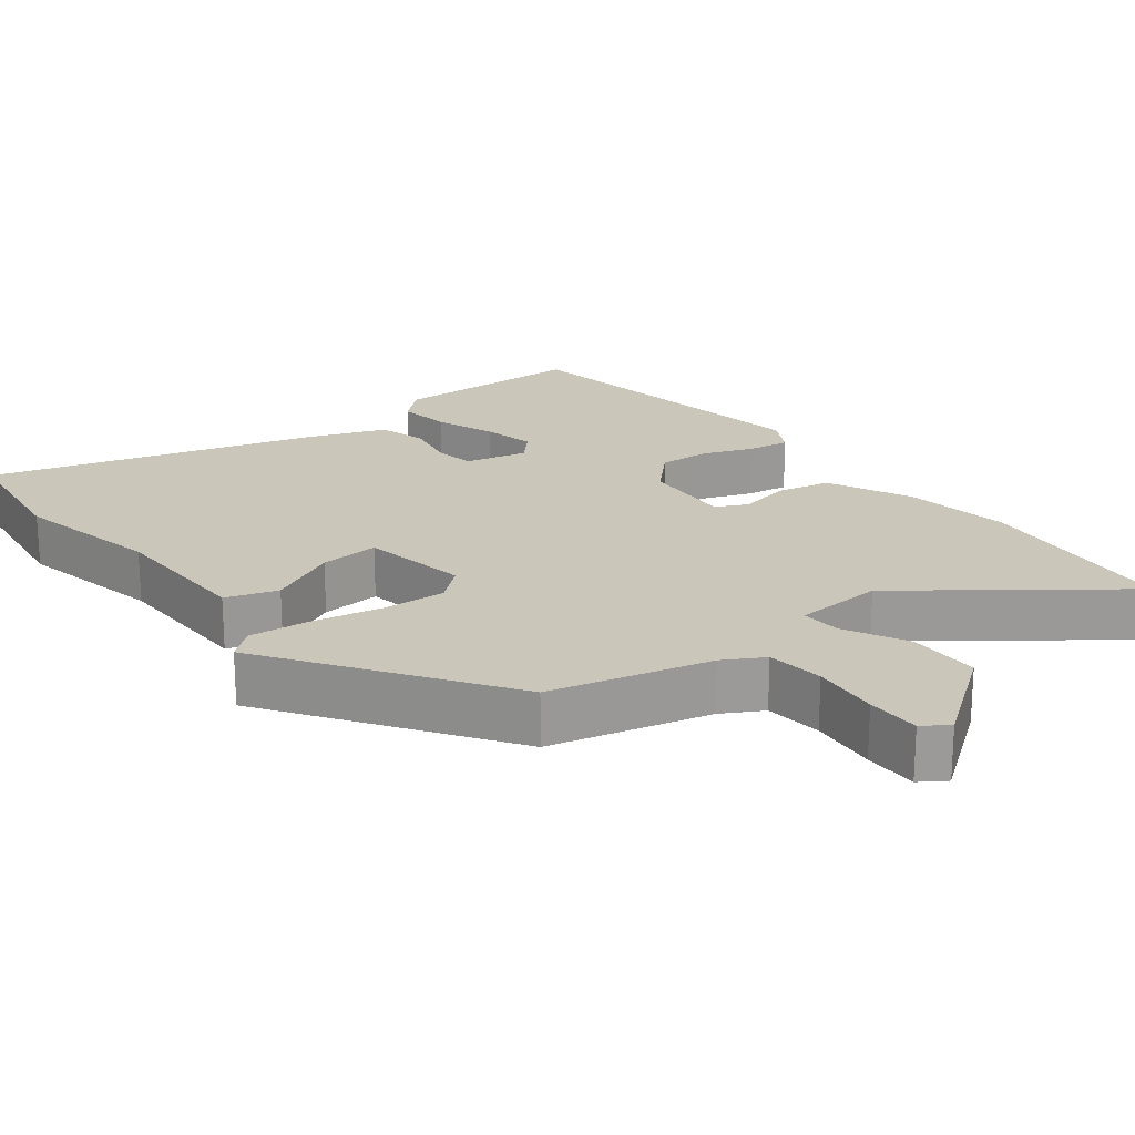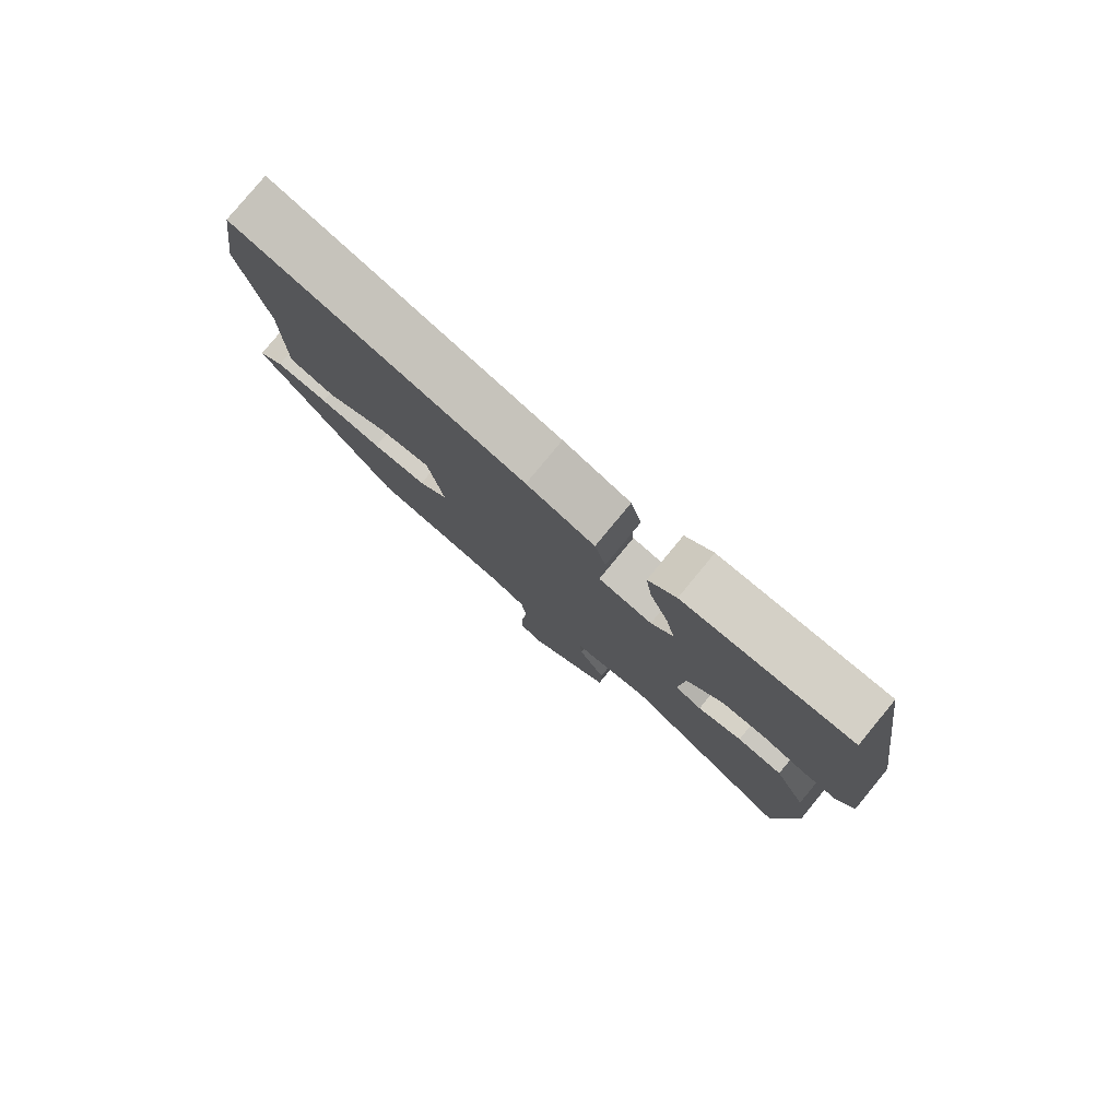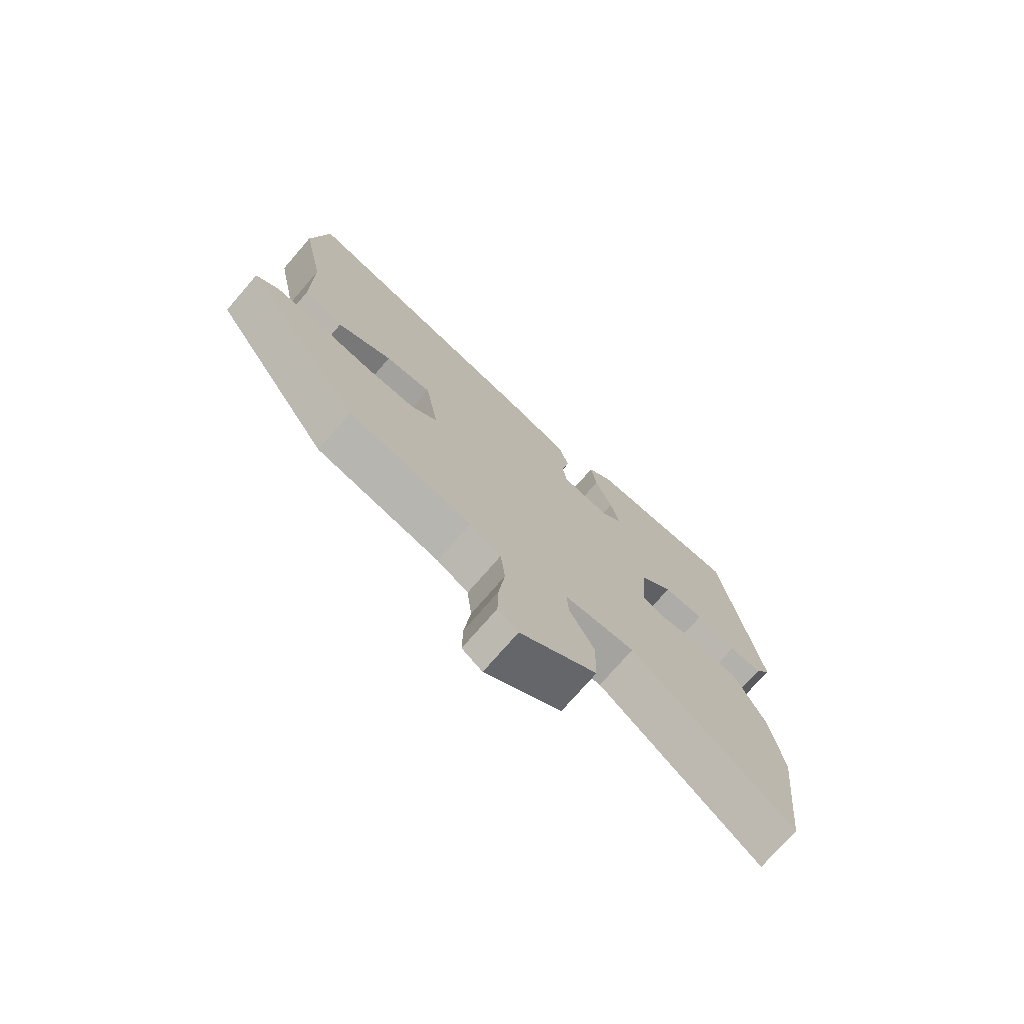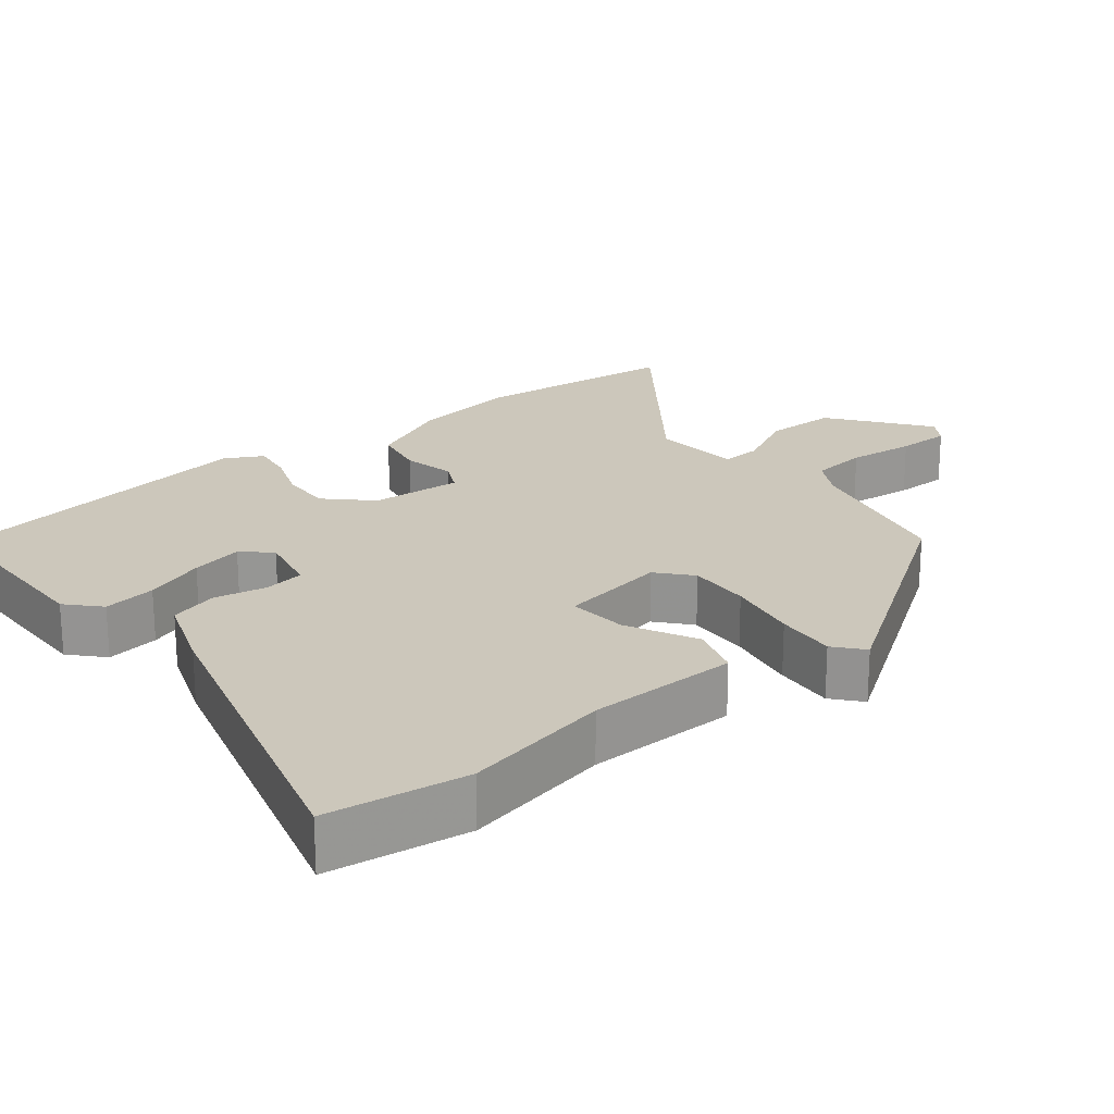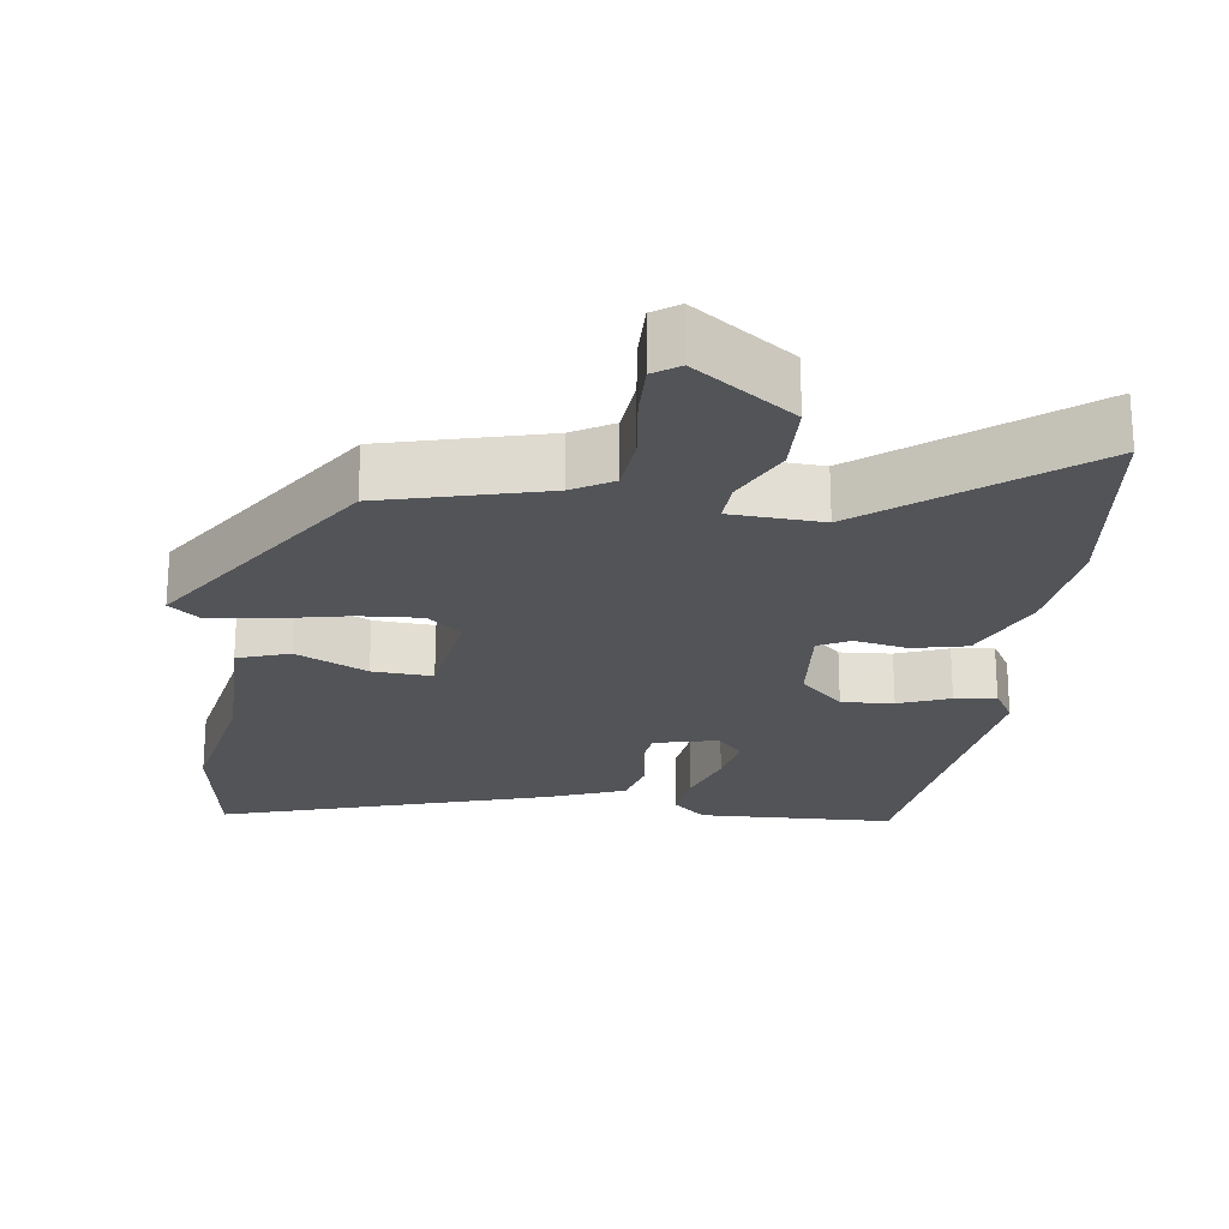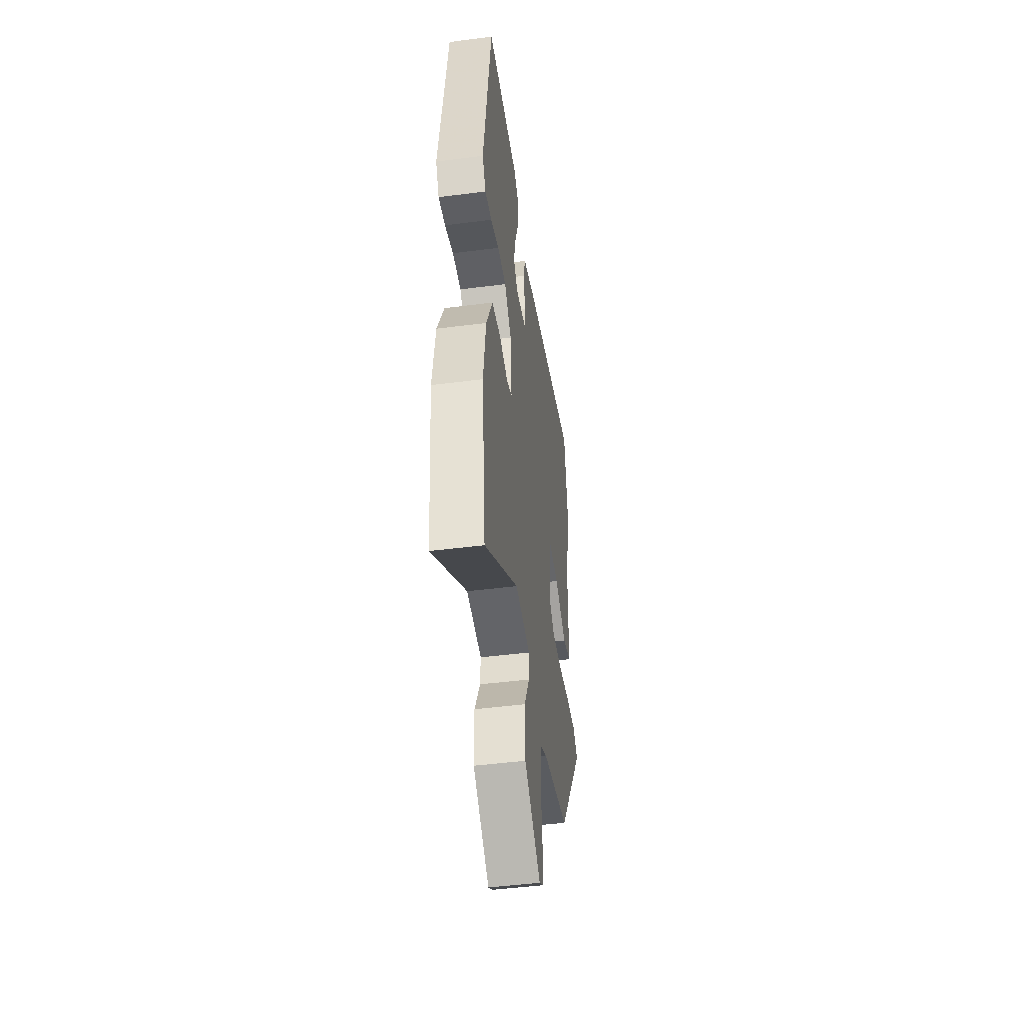
<metadata>
{"format":"obj","ext":"obj","renderer":"f3d","projection":"perspective","resolution":1024,"background":"white","views":[{"elev":21.1,"azim":141.7,"up":"+Y"},{"elev":80.0,"azim":-140.5,"up":"+Z"},{"elev":-74.9,"azim":139.0,"up":"+Z"},{"elev":21.7,"azim":50.5,"up":"+Y"},{"elev":-22.8,"azim":172.9,"up":"+Y"},{"elev":-47.8,"azim":-81.8,"up":"+Z"}]}
</metadata>
<code>
v -0.477 0.07 0.532
v -0.205 0.07 0.539
v -0.16 0.07 0.498
v -0.17 0.07 0.424
v -0.2 0.07 0.339
v -0.215 0.07 0.266
v -0.179 0.07 0.228
v -0.092 0.07 0.248
v -0.084 0.07 0.305
v -0.099 0.07 0.378
v -0.081 0.07 0.446
v 0.028 0.07 0.487
v 0.482 0.07 0.621
v 0.511 0.07 0.426
v 0.47 0.07 0.219
v 0.469 0.07 0.009
v 0.397 0.07 -0.015
v 0.299 0.07 0.033
v 0.216 0.07 0.039
v 0.192 0.07 -0.111
v 0.239 0.07 -0.151
v 0.326 0.07 -0.146
v 0.426 0.07 -0.126
v 0.51 0.07 -0.118
v 0.55 0.07 -0.151
v 0.334 0.07 -0.474
v 0.111 0.07 -0.53
v 0.055 0.07 -0.562
v 0.047 0.07 -0.642
v 0.058 0.07 -0.736
v 0.059 0.07 -0.811
v 0.023 0.07 -0.835
v -0.113 0.07 -0.736
v -0.115 0.07 -0.635
v -0.071 0.07 -0.547
v -0.068 0.07 -0.491
v -0.194 0.07 -0.483
v -0.478 0.07 -0.7
v -0.51 0.07 -0.411
v -0.489 0.07 -0.261
v -0.436 0.07 -0.144
v -0.361 0.07 -0.128
v -0.288 0.07 -0.143
v -0.244 0.07 -0.121
v -0.254 0.07 0.007
v -0.313 0.07 0.066
v -0.385 0.07 0.062
v -0.456 0.07 0.035
v -0.513 0.07 0.026
v -0.542 0.07 0.077
v -0.477 0 0.532
v -0.205 0 0.539
v -0.16 0 0.498
v -0.17 0 0.424
v -0.2 0 0.339
v -0.215 0 0.266
v -0.179 0 0.228
v -0.092 0 0.248
v -0.084 0 0.305
v -0.099 0 0.378
v -0.081 0 0.446
v 0.028 0 0.487
v 0.482 0 0.621
v 0.511 0 0.426
v 0.47 0 0.219
v 0.469 0 0.009
v 0.397 0 -0.015
v 0.299 0 0.033
v 0.216 0 0.039
v 0.192 0 -0.111
v 0.239 0 -0.151
v 0.326 0 -0.146
v 0.426 0 -0.126
v 0.51 0 -0.118
v 0.55 0 -0.151
v 0.334 0 -0.474
v 0.111 0 -0.53
v 0.055 0 -0.562
v 0.047 0 -0.642
v 0.058 0 -0.736
v 0.059 0 -0.811
v 0.023 0 -0.835
v -0.113 0 -0.736
v -0.115 0 -0.635
v -0.071 0 -0.547
v -0.068 0 -0.491
v -0.194 0 -0.483
v -0.478 0 -0.7
v -0.51 0 -0.411
v -0.489 0 -0.261
v -0.436 0 -0.144
v -0.361 0 -0.128
v -0.288 0 -0.143
v -0.244 0 -0.121
v -0.254 0 0.007
v -0.313 0 0.066
v -0.385 0 0.062
v -0.456 0 0.035
v -0.513 0 0.026
v -0.542 0 0.077
f 3 4 5
f 2 3 5
f 1 2 5
f 50 1 5
f 49 50 5
f 48 49 5
f 47 48 5
f 46 47 5 6
f 45 46 6 7
f 44 45 7 8
f 41 42 43
f 40 41 43
f 39 40 43
f 38 39 43
f 37 38 43
f 36 37 43 44
f 33 34 35
f 32 33 35
f 31 32 35
f 30 31 35
f 29 30 35
f 28 29 35 36
f 36 44 8
f 28 36 8
f 27 28 8
f 25 26 27
f 24 25 27
f 23 24 27
f 22 23 27
f 15 16 17 18
f 15 18 19
f 14 15 19
f 13 14 19
f 12 13 19
f 11 12 19
f 10 11 19
f 9 10 19
f 8 9 19 20
f 21 22 27
f 20 21 27
f 8 20 27
f 55 54 53
f 55 53 52
f 55 52 51
f 55 51 100
f 55 100 99
f 55 99 98
f 55 98 97
f 56 55 97 96
f 57 56 96 95
f 58 57 95 94
f 93 92 91
f 93 91 90
f 93 90 89
f 93 89 88
f 93 88 87
f 94 93 87 86
f 85 84 83
f 85 83 82
f 85 82 81
f 85 81 80
f 85 80 79
f 86 85 79 78
f 58 94 86
f 58 86 78
f 58 78 77
f 77 76 75
f 77 75 74
f 77 74 73
f 77 73 72
f 68 67 66 65
f 69 68 65
f 69 65 64
f 69 64 63
f 69 63 62
f 69 62 61
f 69 61 60
f 69 60 59
f 70 69 59 58
f 77 72 71
f 77 71 70
f 77 70 58
f 1 51 52 2
f 2 52 53 3
f 3 53 54 4
f 4 54 55 5
f 5 55 56 6
f 6 56 57 7
f 7 57 58 8
f 8 58 59 9
f 9 59 60 10
f 10 60 61 11
f 11 61 62 12
f 12 62 63 13
f 13 63 64 14
f 14 64 65 15
f 15 65 66 16
f 16 66 67 17
f 17 67 68 18
f 18 68 69 19
f 19 69 70 20
f 20 70 71 21
f 21 71 72 22
f 22 72 73 23
f 23 73 74 24
f 24 74 75 25
f 25 75 76 26
f 26 76 77 27
f 27 77 78 28
f 28 78 79 29
f 29 79 80 30
f 30 80 81 31
f 31 81 82 32
f 32 82 83 33
f 33 83 84 34
f 34 84 85 35
f 35 85 86 36
f 36 86 87 37
f 37 87 88 38
f 38 88 89 39
f 39 89 90 40
f 40 90 91 41
f 41 91 92 42
f 42 92 93 43
f 43 93 94 44
f 44 94 95 45
f 45 95 96 46
f 46 96 97 47
f 47 97 98 48
f 48 98 99 49
f 49 99 100 50
f 50 100 51 1

</code>
